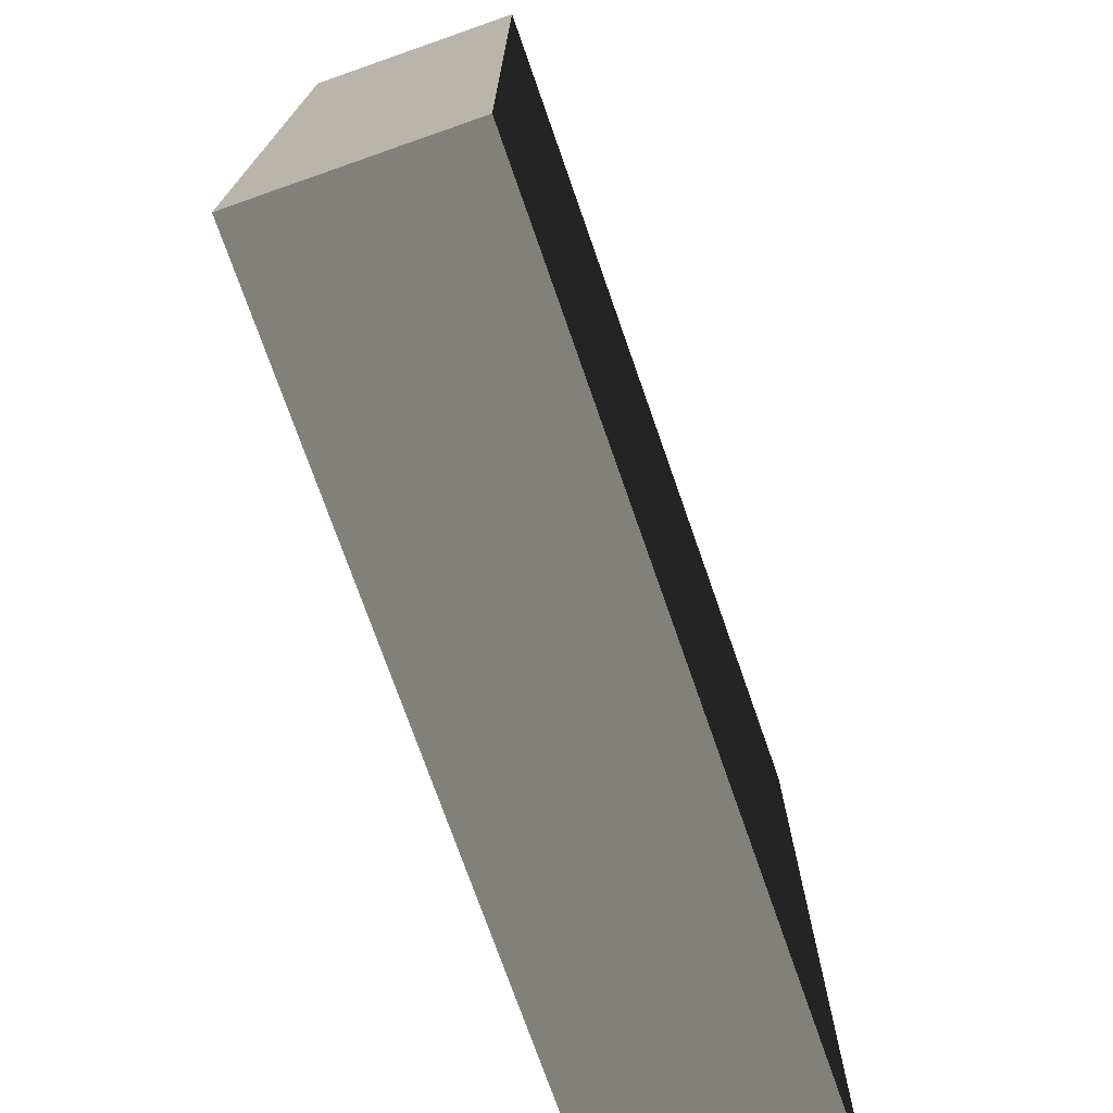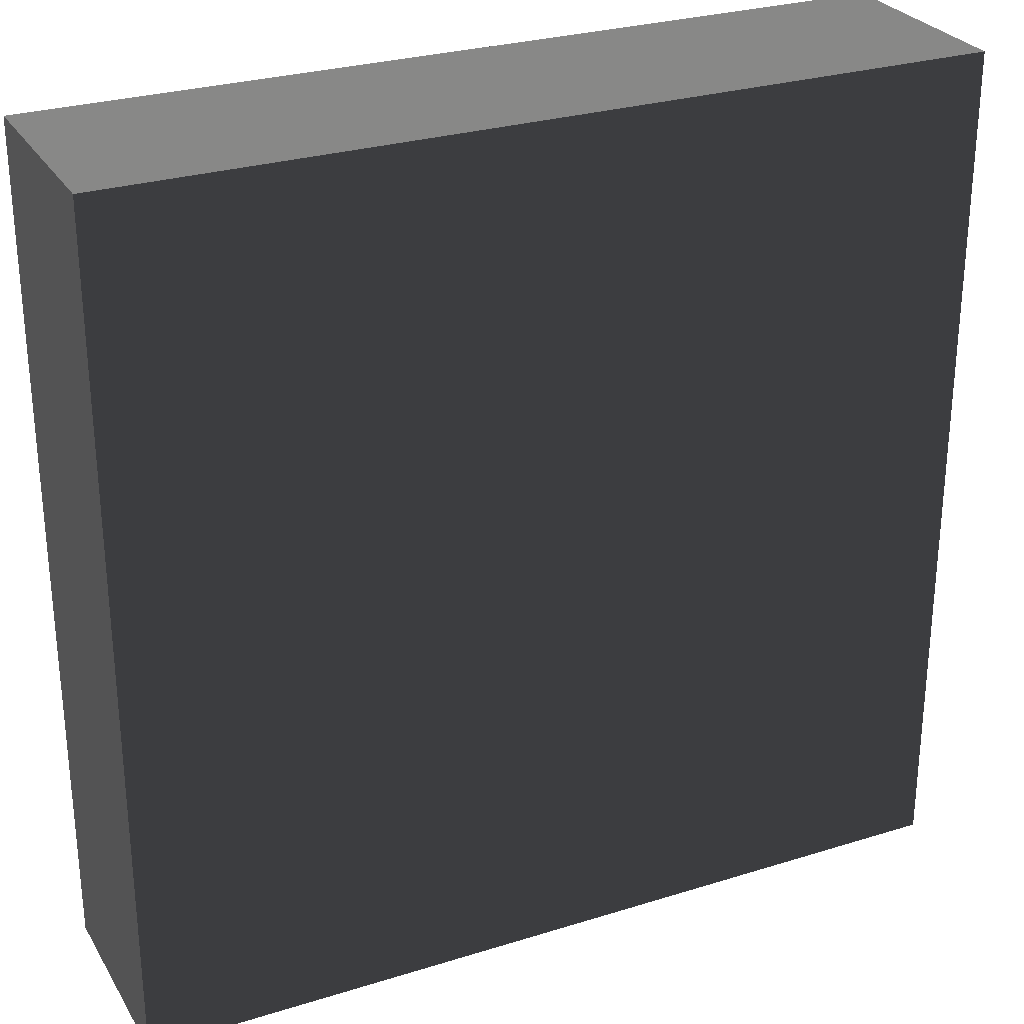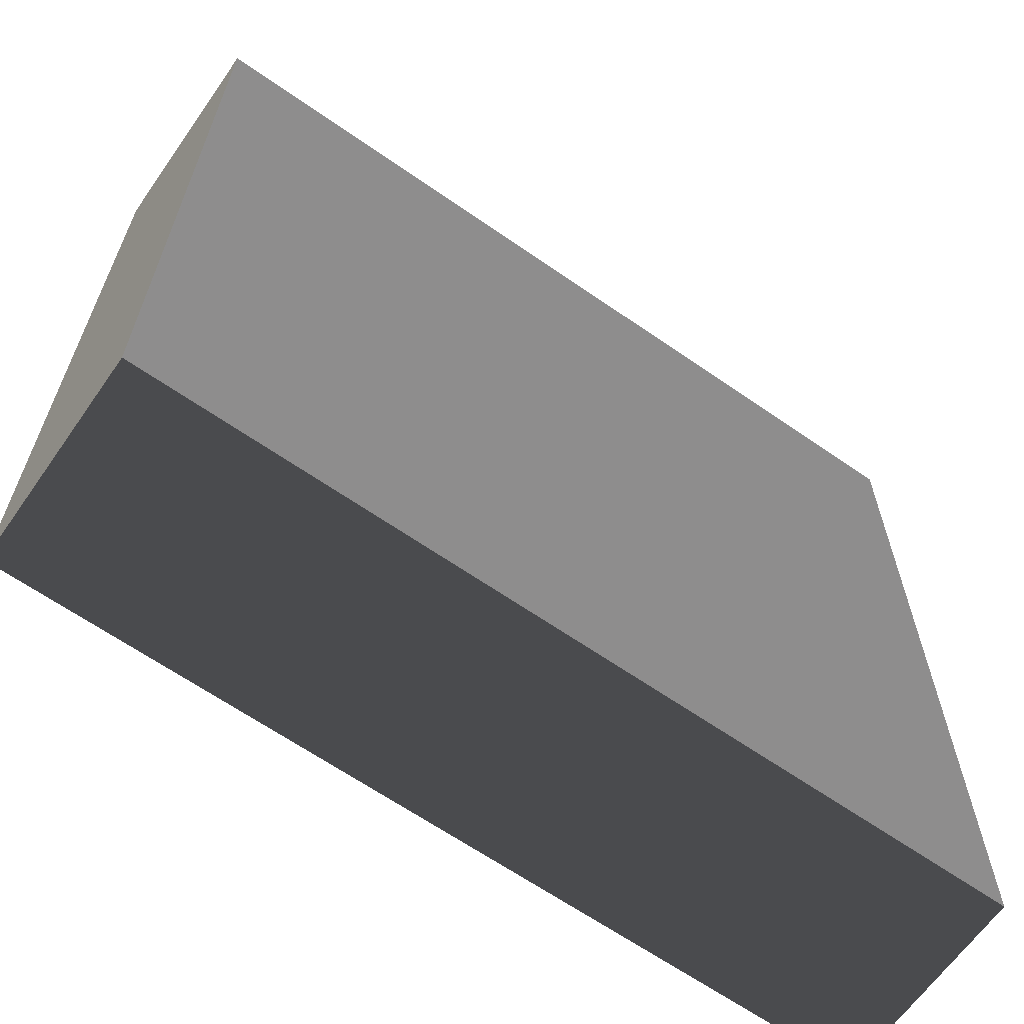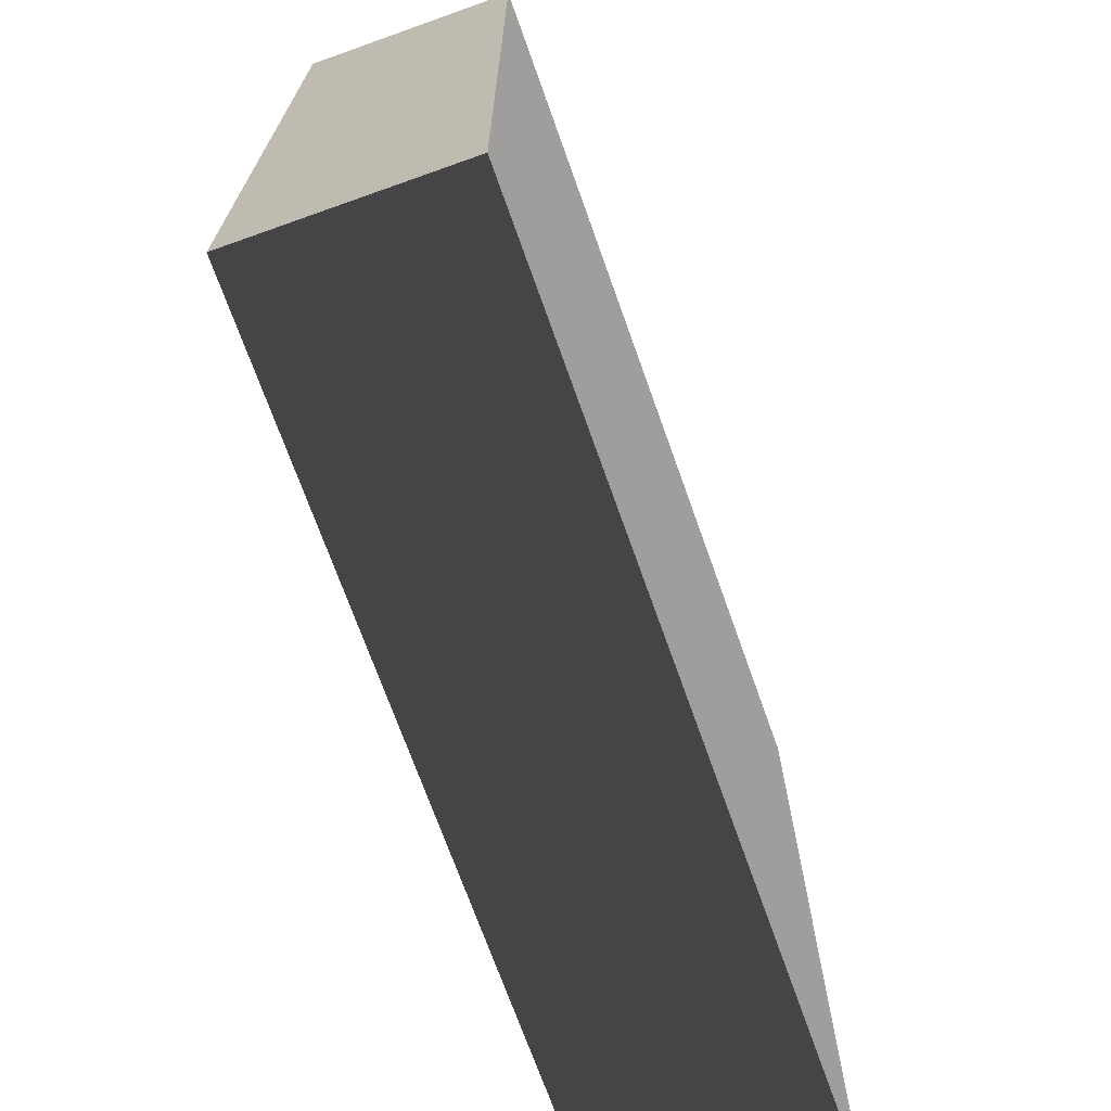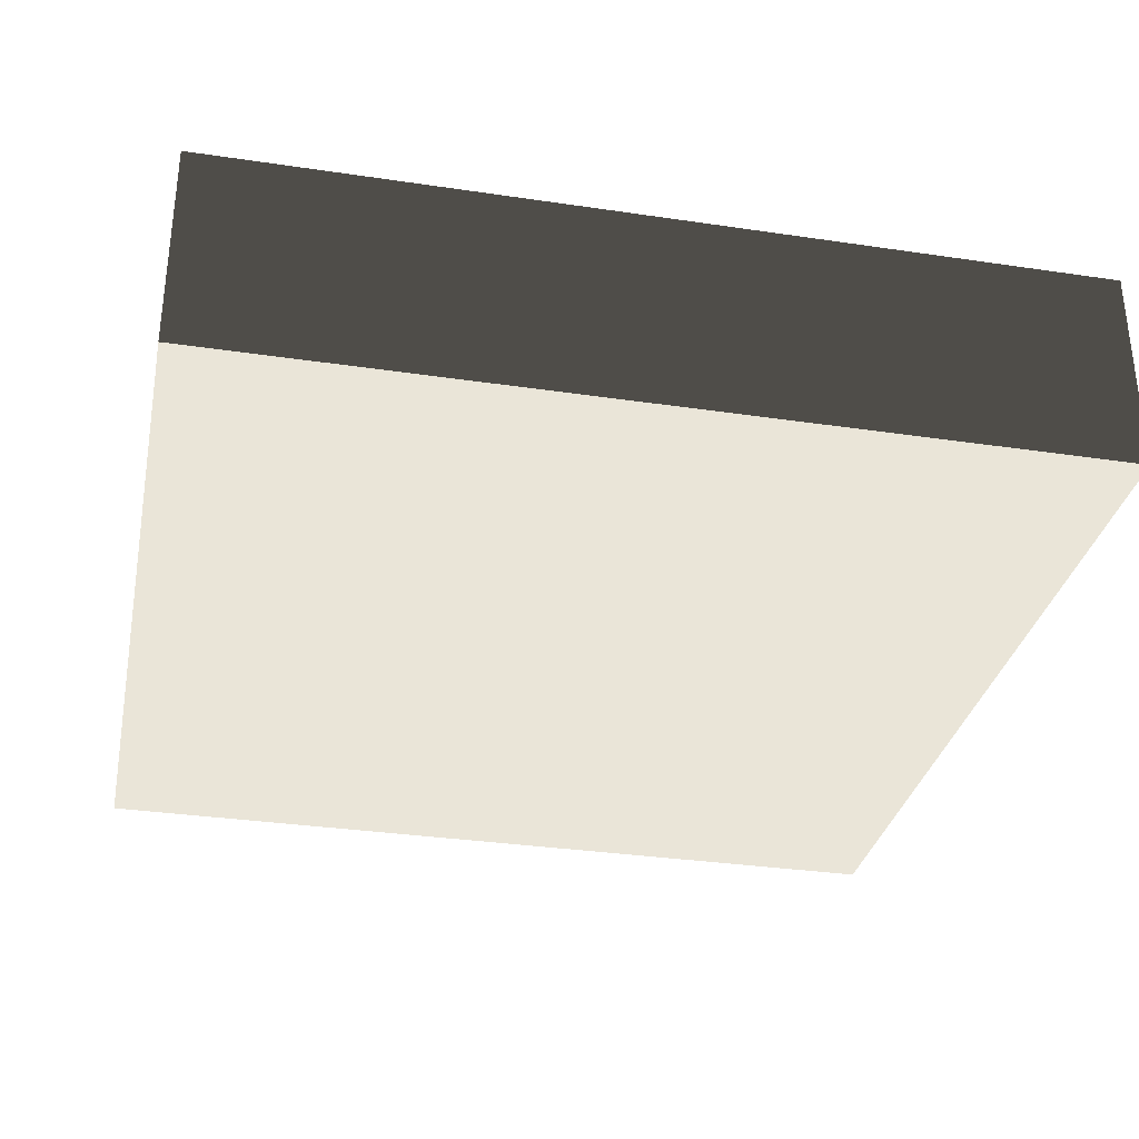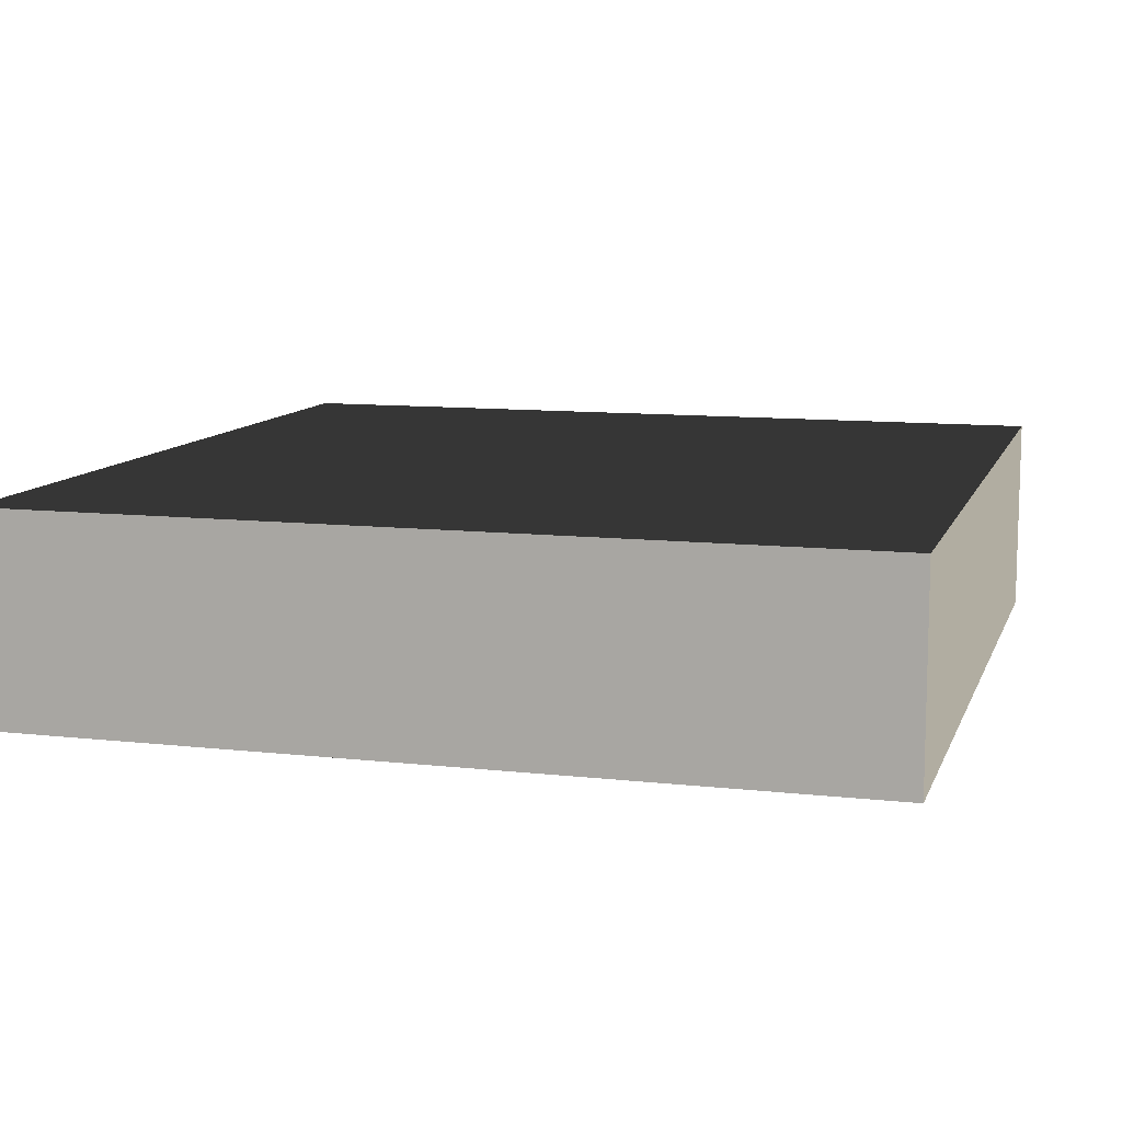
<metadata>
{"format":"obj","ext":"obj","renderer":"f3d","projection":"perspective","resolution":1024,"background":"white","views":[{"elev":-74.1,"azim":-70.7,"up":"+Y"},{"elev":28.0,"azim":154.7,"up":"+Y"},{"elev":-64.7,"azim":145.0,"up":"+Y"},{"elev":-71.0,"azim":109.6,"up":"+Y"},{"elev":-32.4,"azim":-11.7,"up":"+Z"},{"elev":10.4,"azim":-74.1,"up":"+Z"}]}
</metadata>
<code>
v -1.645 -1.645 -0.3964
v -1.645 1.645 -0.3964
v -1.645 1.645 0.3964
v -1.645 -1.645 0.3964
v -1.645 1.645 -0.3964
v 1.645 1.645 -0.3964
v 1.645 1.645 0.3964
v -1.645 1.645 0.3964
v 1.645 1.645 -0.3964
v 1.645 -1.645 -0.3964
v 1.645 -1.645 0.3964
v 1.645 1.645 0.3964
v 1.645 -1.645 -0.3964
v -1.645 -1.645 -0.3964
v -1.645 -1.645 0.3964
v 1.645 -1.645 0.3964
v -1.645 1.645 -0.3964
v -1.645 -1.645 -0.3964
v 1.645 -1.645 -0.3964
v 1.645 1.645 -0.3964
v 1.645 1.645 0.3964
v 1.645 -1.645 0.3964
v -1.645 -1.645 0.3964
v -1.645 1.645 0.3964
g Base_Top_Obj_(17)_949_19
f 1 3 2
f 1 4 3
f 5 7 6
f 5 8 7
f 9 11 10
f 9 12 11
f 13 15 14
f 13 16 15
f 17 19 18
f 17 20 19
f 21 23 22
f 21 24 23

</code>
